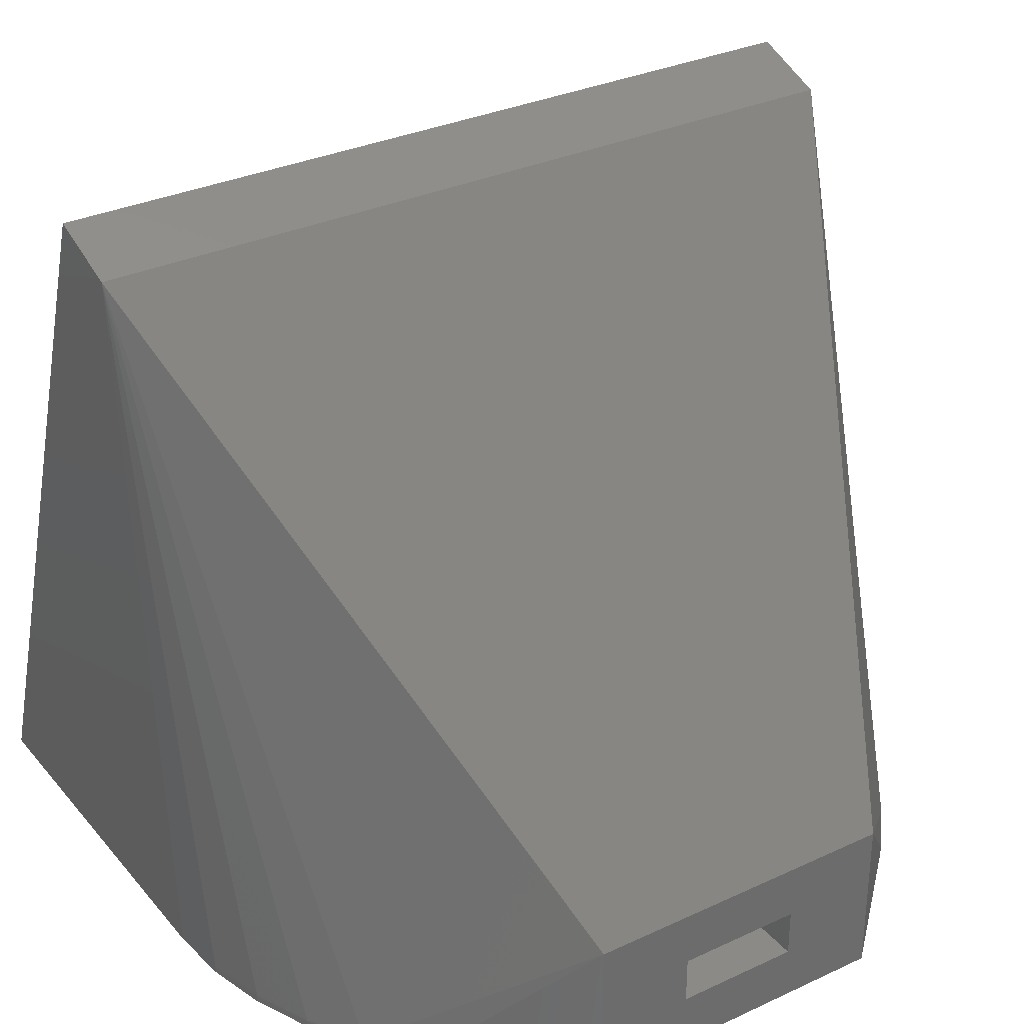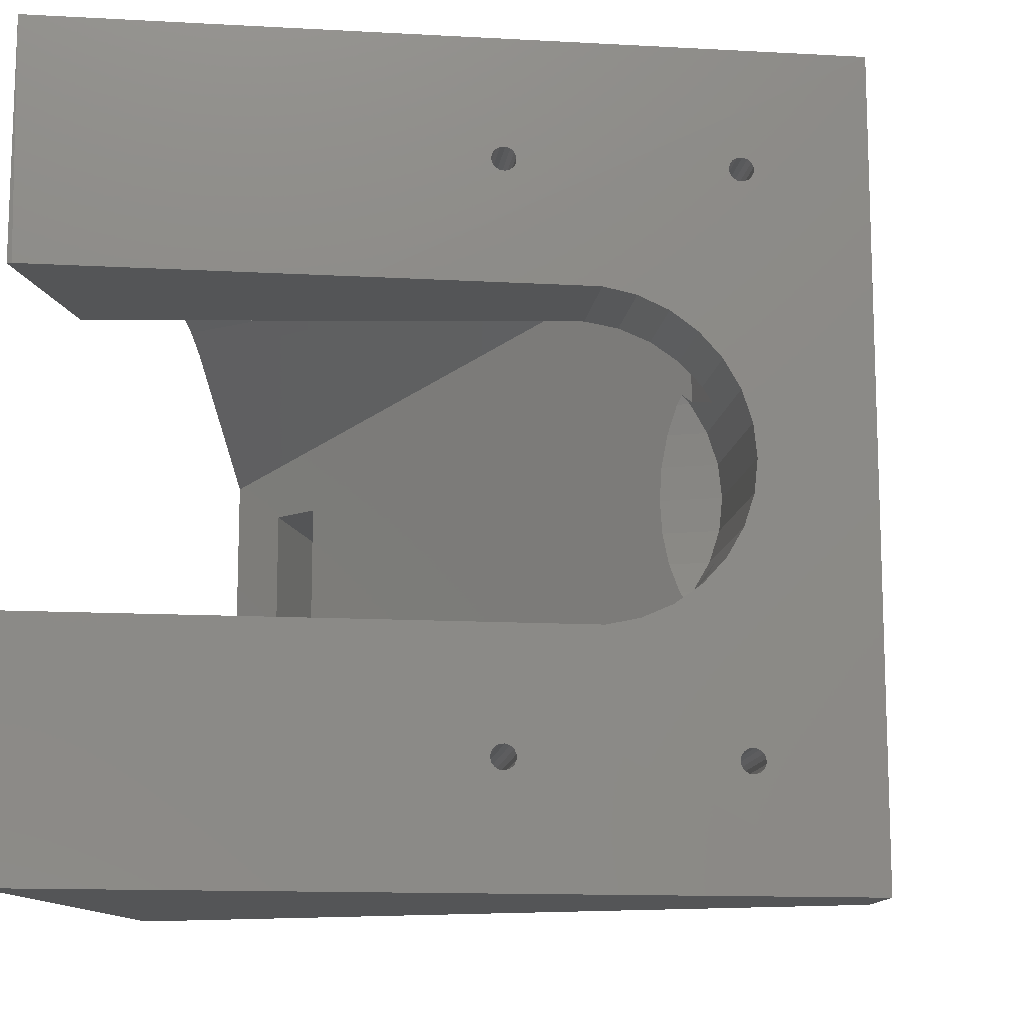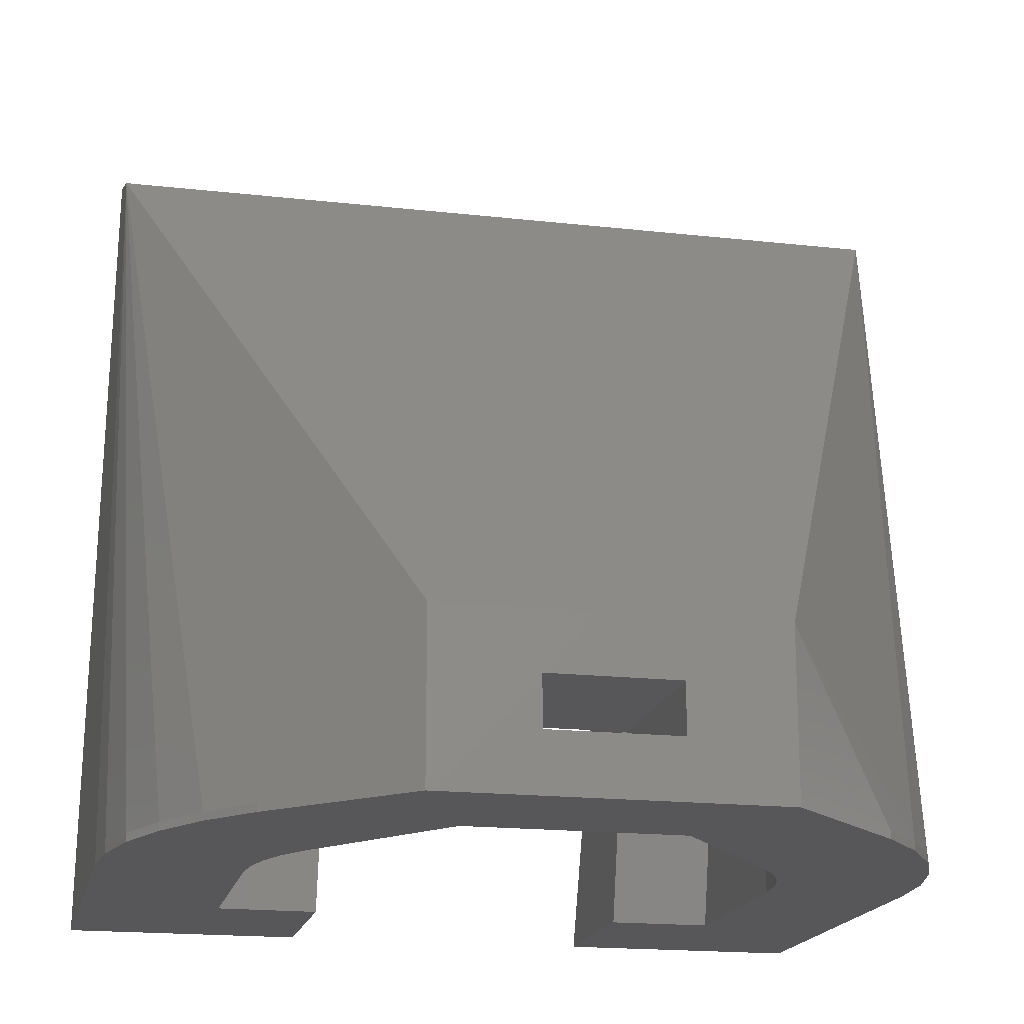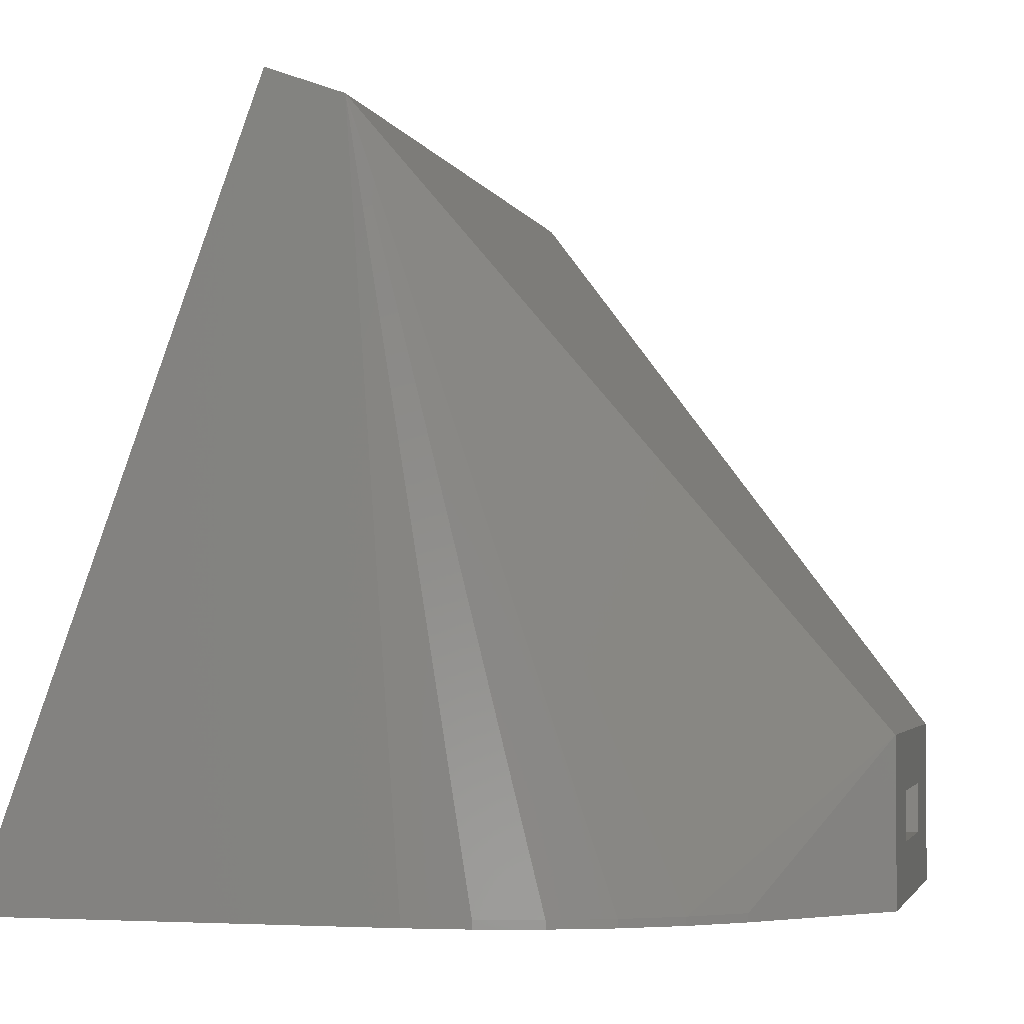
<metadata>
{"format":"stl","ext":"stl","renderer":"f3d","projection":"perspective","resolution":1024,"background":"white","views":[{"elev":31.9,"azim":56.9,"up":"+Z"},{"elev":-13.0,"azim":-77.2,"up":"+Y"},{"elev":-18.0,"azim":77.6,"up":"+Z"},{"elev":-2.8,"azim":13.9,"up":"+Z"}]}
</metadata>
<code>
# stl→obj: 281 verts, 562 faces
v -50 -50 0
v -6.401 -50 90.55
v -15.8 -50 93.97
v 0 -50 1
v 0 -50 0
v 50 20 20
v 50 7.75 13
v 50 20 0
v 50 -7.75 13
v 50 -20 20
v 50 -7.75 7
v 50 7.75 7
v 50 -20 0
v -36.39 -19.89 37.98
v -50 -19.89 0.6022
v -30.84 -33.53 52.97
v -30.77 -33.51 53.17
v -30.98 -33.57 52.58
v -31.16 -33.89 52.08
v -31.24 -34.22 51.85
v -31.29 -34.39 51.73
v -31.3 -34.6 51.69
v -31.33 -35 51.61
v -31.28 -35.61 51.73
v -31.29 -35.4 51.69
v -31.23 -35.78 51.84
v -31.15 -36.11 52.07
v -30.82 -36.47 52.96
v -30.75 -36.49 53.16
v -30.96 -36.43 52.58
v -30.63 -33.64 53.53
v -30.56 -33.7 53.72
v -30.4 -34.12 54.16
v -30.31 -34.69 54.4
v -30.31 -35.31 54.39
v -30.39 -35.88 54.15
v -30.55 -36.3 53.72
v -30.62 -36.36 53.53
v 7.822 -49.38 1
v 7.822 -49.38 0
v 15.45 -47.55 1
v 15.45 -47.55 0
v -21.6 -35.61 78.2
v -26.89 -19.89 63.81
v -21.18 -33.54 79.34
v -21.07 -33.51 79.64
v -21.28 -33.57 79.06
v -21.47 -33.89 78.55
v -21.53 -34.13 78.38
v -21.6 -34.39 78.2
v -21.62 -34.7 78.14
v -21.64 -35 78.08
v -21.62 -35.3 78.14
v -21.53 -35.87 78.38
v -21.47 -36.11 78.55
v -21.18 -36.46 79.34
v -21.07 -36.49 79.64
v -21.28 -36.43 79.06
v -15.8 50 93.97
v -21.18 36.46 79.34
v -21.07 36.49 79.64
v -21.28 36.43 79.06
v -21.47 36.11 78.55
v -26.89 19.89 63.81
v -21.62 35.3 78.14
v -21.6 35.61 78.2
v -21.62 34.7 78.14
v -21.64 35 78.08
v -24.16 17.32 71.24
v -21.18 33.54 79.34
v -21.28 33.57 79.06
v -21.53 34.13 78.38
v -25.48 19.02 67.65
v -21.47 33.89 78.55
v -21.6 34.39 78.2
v -36.39 19.89 37.98
v -21.53 35.87 78.38
v -20.97 36.4 79.91
v -20.87 36.3 80.19
v -20.71 35.88 80.63
v -20.62 35.31 80.87
v -20.62 34.69 80.87
v -20.71 34.12 80.63
v -22.99 14.86 74.41
v -20.97 33.6 79.91
v -21.07 33.51 79.64
v -24.88 18.24 69.29
v -20.87 33.7 80.19
v -22.47 13.18 75.84
v -22.03 11.76 77.04
v -21.31 8.135 79
v -20.86 4.158 80.21
v -20.79 2.258 80.4
v -20.71 0 80.62
v -20.79 -2.258 80.4
v -20.86 -4.158 80.21
v -20.87 -33.7 80.19
v -22.47 -13.18 75.84
v -22.99 -14.86 74.41
v -24.88 -18.24 69.29
v -25.48 -19.02 67.65
v -24.16 -17.32 71.24
v -20.97 -33.6 79.91
v -22.03 -11.76 77.04
v -20.71 -34.12 80.63
v -21.31 -8.135 79
v -20.62 -34.69 80.87
v -20.62 -35.31 80.87
v -20.97 -36.4 79.91
v -20.71 -35.88 80.63
v -20.87 -36.3 80.19
v 29.39 40.45 1
v -6.401 50 90.55
v -50 50 0
v 0 50 1
v 0 50 0
v 29.39 -40.45 0
v 35.36 -35.36 1
v 29.39 -40.45 1
v 35.36 -35.36 0
v -30.75 36.49 53.16
v -30.82 36.47 52.96
v -30.96 36.43 52.58
v -31.15 36.11 52.07
v -31.23 35.78 51.84
v -31.28 35.61 51.73
v -31.29 35.4 51.69
v -31.33 35 51.61
v -31.3 34.6 51.69
v -31.29 34.39 51.73
v -31.24 34.22 51.85
v -31.16 33.89 52.08
v -30.98 33.57 52.58
v -30.84 33.53 52.97
v -50 19.89 0.6022
v -30.62 36.36 53.53
v -30.55 36.3 53.72
v -30.39 35.88 54.15
v -30.31 35.31 54.39
v -30.31 34.69 54.4
v -30.4 34.12 54.16
v -30.56 33.7 53.72
v -30.63 33.64 53.53
v -30.77 33.51 53.17
v -50 -19.89 0
v -50 19.89 0
v 22.7 -44.55 0
v 22.7 -44.55 1
v 7.822 49.38 0
v 7.822 49.38 1
v 22.7 44.55 0
v 15.45 47.55 1
v 22.7 44.55 1
v 15.45 47.55 0
v 35.36 35.36 1
v 35.36 35.36 0
v 29.39 40.45 0
v 32.5 -13 0
v 32.5 13 0
v 14.17 -27.61 0
v 10.74 -29.71 0
v 7.029 -31.25 0
v 3.123 -32.18 0
v -0.8828 -32.5 0
v -27.77 -32.5 0
v -27.86 -19.89 0
v 14.17 27.61 0
v 10.74 29.71 0
v 7.029 31.25 0
v 3.123 32.18 0
v -0.8828 32.5 0
v -27.77 32.5 0
v -27.86 19.89 0
v -4.161 -32.5 70.55
v -10.27 -32.5 73.97
v -18.89 -19.89 37.9
v -10.27 32.5 73.97
v -12.88 19.02 63.06
v -13.83 19.89 59.06
v -12.74 18.76 63.64
v -11.98 17.32 66.8
v -11.19 14.86 70.12
v -10.65 12.31 72.37
v -10.54 11.76 72.85
v -10.27 9.784 73.97
v -18.89 19.89 37.9
v -13.83 -19.89 59.06
v -12.88 -19.02 63.06
v -12.74 -18.76 63.64
v -11.98 -17.32 66.8
v -11.19 -14.86 70.12
v -10.65 -12.31 72.37
v -10.54 -11.76 72.85
v -10.27 -9.784 73.97
v -4.161 32.5 70.55
v -4.161 11.73 70.55
v -4.161 -11.73 70.55
v -3.12 11.76 68.55
v -3.464 12.87 69.21
v 25.74 7.75 13
v 28.86 7.75 7
v 28.86 -7.75 7
v 25.74 -7.75 13
v -3.12 -11.76 68.55
v -2.405 -8.135 67.17
v -4.107 11.83 70.45
v -4.151 11.76 70.53
v -2.405 8.135 67.17
v -1.963 4.158 66.32
v -1.813 0 66.03
v -1.963 -4.158 66.32
v -4.107 -11.83 70.45
v -3.464 -12.87 69.21
v -4.151 -11.76 70.53
v -1.963 -4.158 73.33
v -1.963 4.158 73.33
v -1.813 0 73.75
v -3.12 11.76 70.16
v -2.405 8.135 72.12
v -3.12 -11.76 70.16
v -2.405 -8.135 72.12
v 5.869 -35 68.07
v 5.913 -34.39 68.19
v 6.038 -33.89 68.54
v 6.883 -34.69 70.86
v 6.883 -35.31 70.86
v 6.223 -33.57 69.04
v 6.038 -36.11 68.54
v 6.638 -33.7 70.18
v 6.435 -33.51 69.63
v 6.223 -36.43 69.04
v 6.638 -36.3 70.18
v 6.797 -34.12 70.62
v 6.435 -36.49 69.63
v 5.913 -35.61 68.19
v 6.797 -35.88 70.62
v 5.869 -35 38.07
v 5.913 -34.39 38.19
v 6.038 -33.89 38.54
v 6.883 -34.69 40.86
v 6.883 -35.31 40.86
v 6.223 -33.57 39.04
v 6.038 -36.11 38.54
v 6.638 -33.7 40.18
v 6.435 -33.51 39.63
v 6.223 -36.43 39.04
v 6.638 -36.3 40.18
v 6.797 -34.12 40.62
v 6.435 -36.49 39.63
v 5.913 -35.61 38.19
v 6.797 -35.88 40.62
v 5.869 35 68.07
v 5.913 35.61 68.19
v 6.038 36.11 68.54
v 6.883 35.31 70.86
v 6.883 34.69 70.86
v 6.223 36.43 69.04
v 6.038 33.89 68.54
v 6.638 36.3 70.18
v 6.435 36.49 69.63
v 6.638 33.7 70.18
v 6.435 33.51 69.63
v 6.223 33.57 69.04
v 6.797 35.88 70.62
v 5.913 34.39 68.19
v 6.797 34.12 70.62
v 5.869 35 38.07
v 5.913 35.61 38.19
v 6.038 36.11 38.54
v 6.883 34.69 40.86
v 6.883 35.31 40.86
v 6.223 36.43 39.04
v 6.038 33.89 38.54
v 6.638 36.3 40.18
v 6.435 36.49 39.63
v 6.638 33.7 40.18
v 6.435 33.51 39.63
v 6.223 33.57 39.04
v 6.797 35.88 40.62
v 5.913 34.39 38.19
v 6.797 34.12 40.62
f 1 2 3
f 2 1 4
f 4 1 5
f 6 7 8
f 6 9 7
f 9 10 11
f 10 9 6
f 12 8 7
f 11 8 12
f 11 13 8
f 13 11 10
f 1 14 15
f 14 16 17
f 14 18 16
f 14 19 18
f 14 20 19
f 14 21 20
f 14 22 21
f 14 23 22
f 24 14 1
f 14 25 23
f 14 24 25
f 24 1 26
f 26 1 27
f 28 1 29
f 30 1 28
f 27 1 30
f 31 14 17
f 32 14 31
f 32 3 14
f 33 3 32
f 34 3 33
f 35 3 34
f 36 3 35
f 37 3 36
f 38 3 37
f 29 3 38
f 3 29 1
f 5 39 4
f 39 5 40
f 40 41 39
f 41 40 42
f 43 44 14
f 44 45 46
f 44 47 45
f 44 48 47
f 44 49 48
f 44 50 49
f 44 51 50
f 44 52 51
f 44 53 52
f 44 43 53
f 14 54 43
f 14 55 54
f 3 55 14
f 56 3 57
f 58 3 56
f 55 3 58
f 59 60 61
f 59 62 60
f 59 63 62
f 64 65 66
f 64 67 68
f 69 70 71
f 72 73 74
f 75 73 72
f 73 75 64
f 67 64 75
f 65 64 68
f 64 66 76
f 77 76 66
f 63 76 77
f 76 63 59
f 78 59 61
f 79 59 78
f 80 59 79
f 81 59 80
f 82 59 81
f 83 59 82
f 84 85 86
f 87 74 73
f 74 87 71
f 69 71 87
f 70 69 86
f 84 86 69
f 85 84 88
f 89 88 84
f 90 88 89
f 88 90 83
f 91 83 90
f 83 91 59
f 92 59 91
f 93 59 92
f 94 59 93
f 3 94 95
f 3 95 96
f 97 98 99
f 46 100 101
f 46 101 44
f 100 46 102
f 46 99 102
f 103 99 46
f 97 99 103
f 98 97 104
f 105 104 97
f 104 105 106
f 3 106 105
f 106 3 96
f 3 105 107
f 3 107 108
f 3 109 57
f 94 3 59
f 110 3 108
f 111 3 110
f 109 3 111
f 112 113 6
f 114 113 115
f 114 115 116
f 113 114 59
f 117 118 119
f 118 117 120
f 59 2 113
f 2 59 3
f 113 10 6
f 10 113 2
f 114 121 59
f 114 122 121
f 114 123 122
f 114 124 123
f 114 125 124
f 114 126 125
f 76 126 114
f 126 76 127
f 127 76 128
f 128 76 129
f 129 76 130
f 130 76 131
f 131 76 132
f 133 76 134
f 132 76 133
f 76 114 135
f 136 59 121
f 137 59 136
f 138 59 137
f 139 59 138
f 140 59 139
f 141 59 140
f 142 59 141
f 76 143 144
f 142 76 59
f 143 76 142
f 134 76 144
f 145 1 15
f 114 146 135
f 147 119 148
f 119 147 117
f 42 148 41
f 148 42 147
f 10 2 119
f 119 2 148
f 118 13 10
f 13 118 120
f 149 115 150
f 115 149 116
f 151 152 153
f 152 151 154
f 41 2 39
f 39 2 4
f 148 2 41
f 10 119 118
f 152 113 153
f 153 113 112
f 8 155 6
f 155 8 156
f 156 112 155
f 112 156 157
f 150 113 152
f 154 150 152
f 150 154 149
f 157 153 112
f 153 157 151
f 155 112 6
f 115 113 150
f 158 13 120
f 13 158 8
f 159 8 158
f 160 120 117
f 160 117 147
f 161 147 42
f 120 160 158
f 147 161 160
f 162 42 40
f 42 162 161
f 40 163 162
f 5 163 40
f 5 164 163
f 5 165 164
f 1 165 5
f 145 165 1
f 165 145 166
f 8 159 156
f 167 156 159
f 156 167 157
f 157 167 151
f 168 151 167
f 151 168 154
f 169 154 168
f 154 169 149
f 170 149 169
f 170 116 149
f 171 116 170
f 172 116 171
f 146 172 173
f 114 172 146
f 172 114 116
f 165 174 164
f 174 165 175
f 165 176 175
f 176 165 166
f 177 178 179
f 177 180 178
f 177 181 180
f 177 182 181
f 177 183 182
f 177 184 183
f 184 177 185
f 177 179 186
f 187 175 176
f 188 175 187
f 189 175 188
f 190 175 189
f 191 175 190
f 192 175 191
f 193 175 192
f 175 193 194
f 167 159 195
f 172 195 177
f 195 172 171
f 177 196 185
f 196 177 195
f 175 197 174
f 197 175 194
f 195 198 199
f 195 200 198
f 200 159 201
f 159 202 201
f 158 203 202
f 203 204 205
f 203 174 204
f 203 158 174
f 158 202 159
f 200 195 159
f 206 195 199
f 207 195 206
f 195 207 196
f 198 200 208
f 200 209 208
f 200 210 209
f 203 210 200
f 210 203 211
f 211 203 205
f 174 212 213
f 214 174 197
f 212 174 214
f 204 174 213
f 186 172 177
f 172 186 173
f 158 160 174
f 160 161 174
f 162 163 174
f 163 164 174
f 161 162 174
f 169 168 195
f 168 167 195
f 170 169 195
f 171 170 195
f 203 7 9
f 7 203 200
f 201 7 200
f 7 201 12
f 201 11 12
f 11 201 202
f 202 9 11
f 9 202 203
f 95 215 96
f 69 182 84
f 182 69 181
f 216 93 92
f 215 210 211
f 210 215 217
f 206 218 207
f 90 183 184
f 183 90 89
f 209 219 208
f 219 209 216
f 92 219 216
f 219 92 91
f 196 218 219
f 218 196 207
f 219 185 196
f 91 185 219
f 91 184 185
f 184 91 90
f 220 212 214
f 192 104 193
f 104 192 98
f 208 218 198
f 218 208 219
f 87 181 69
f 181 87 180
f 199 218 206
f 89 182 183
f 182 89 84
f 73 180 87
f 180 73 178
f 64 178 73
f 178 64 179
f 220 205 204
f 205 220 221
f 176 44 187
f 44 176 14
f 166 14 176
f 14 166 15
f 15 166 145
f 198 218 199
f 93 217 94
f 217 93 216
f 95 217 215
f 217 95 94
f 197 220 214
f 220 197 221
f 194 221 197
f 194 106 221
f 193 106 194
f 106 193 104
f 221 96 215
f 96 221 106
f 190 100 102
f 100 190 189
f 191 102 99
f 102 191 190
f 221 211 205
f 211 221 215
f 210 216 209
f 216 210 217
f 189 101 100
f 101 189 188
f 220 204 213
f 220 213 212
f 191 98 192
f 98 191 99
f 188 44 101
f 44 188 187
f 186 64 76
f 64 186 179
f 173 76 135
f 173 135 146
f 76 173 186
f 50 222 223
f 222 50 51
f 224 48 49
f 222 51 52
f 108 225 226
f 225 108 107
f 227 45 47
f 224 226 225
f 226 224 228
f 229 230 227
f 53 222 52
f 231 232 228
f 228 224 222
f 103 229 97
f 229 103 230
f 229 227 224
f 225 233 229
f 48 227 47
f 227 48 224
f 225 229 224
f 232 109 111
f 109 232 234
f 235 228 222
f 56 231 58
f 236 108 226
f 108 236 110
f 224 223 222
f 49 223 224
f 223 49 50
f 45 230 46
f 230 45 227
f 230 103 46
f 107 233 225
f 233 107 105
f 97 233 105
f 233 97 229
f 232 226 228
f 55 228 54
f 231 55 58
f 55 231 228
f 235 54 228
f 54 235 43
f 222 43 235
f 43 222 53
f 236 226 232
f 236 111 110
f 111 236 232
f 234 232 231
f 234 56 57
f 56 234 231
f 109 234 57
f 21 237 238
f 237 21 22
f 239 19 20
f 237 22 23
f 35 240 241
f 240 35 34
f 242 16 18
f 239 241 240
f 241 239 243
f 244 245 242
f 25 237 23
f 246 247 243
f 243 239 237
f 31 244 32
f 244 31 245
f 244 242 239
f 240 248 244
f 19 242 18
f 242 19 239
f 240 244 239
f 247 38 37
f 38 247 249
f 250 243 237
f 28 246 30
f 251 35 241
f 35 251 36
f 239 238 237
f 20 238 239
f 238 20 21
f 16 245 17
f 245 16 242
f 245 31 17
f 34 248 240
f 248 34 33
f 32 248 33
f 248 32 244
f 247 241 243
f 27 243 26
f 246 27 30
f 27 246 243
f 250 26 243
f 26 250 24
f 237 24 250
f 24 237 25
f 251 241 247
f 251 37 36
f 37 251 247
f 249 247 246
f 249 28 29
f 28 249 246
f 38 249 29
f 66 252 253
f 252 66 65
f 254 63 77
f 252 65 68
f 82 255 256
f 255 82 81
f 257 60 62
f 254 256 255
f 256 254 258
f 259 260 257
f 67 252 68
f 261 85 88
f 85 261 262
f 258 254 252
f 262 261 263
f 78 259 79
f 259 78 260
f 259 257 254
f 255 264 259
f 63 257 62
f 257 63 254
f 255 259 254
f 265 258 252
f 70 263 71
f 266 82 256
f 82 266 83
f 262 70 86
f 70 262 263
f 266 88 83
f 88 266 261
f 254 253 252
f 77 253 254
f 253 77 66
f 60 260 61
f 260 60 257
f 260 78 61
f 81 264 255
f 264 81 80
f 79 264 80
f 264 79 259
f 263 261 258
f 261 256 258
f 74 258 72
f 263 74 71
f 74 263 258
f 265 72 258
f 72 265 75
f 252 75 265
f 75 252 67
f 85 262 86
f 266 256 261
f 126 267 268
f 267 126 127
f 269 124 125
f 267 127 128
f 270 139 271
f 139 270 140
f 272 122 123
f 269 270 271
f 270 269 273
f 274 275 272
f 129 267 128
f 276 143 142
f 143 276 277
f 273 269 267
f 277 276 278
f 136 274 137
f 274 136 275
f 274 272 269
f 271 279 274
f 124 272 123
f 272 124 269
f 271 274 269
f 280 273 267
f 134 278 133
f 281 140 270
f 140 281 141
f 277 134 144
f 134 277 278
f 281 142 141
f 142 281 276
f 269 268 267
f 125 268 269
f 268 125 126
f 122 275 121
f 275 122 272
f 275 136 121
f 139 279 271
f 279 139 138
f 137 279 138
f 279 137 274
f 278 276 273
f 276 270 273
f 132 273 131
f 278 132 133
f 132 278 273
f 280 131 273
f 131 280 130
f 267 130 280
f 130 267 129
f 143 277 144
f 281 270 276

</code>
